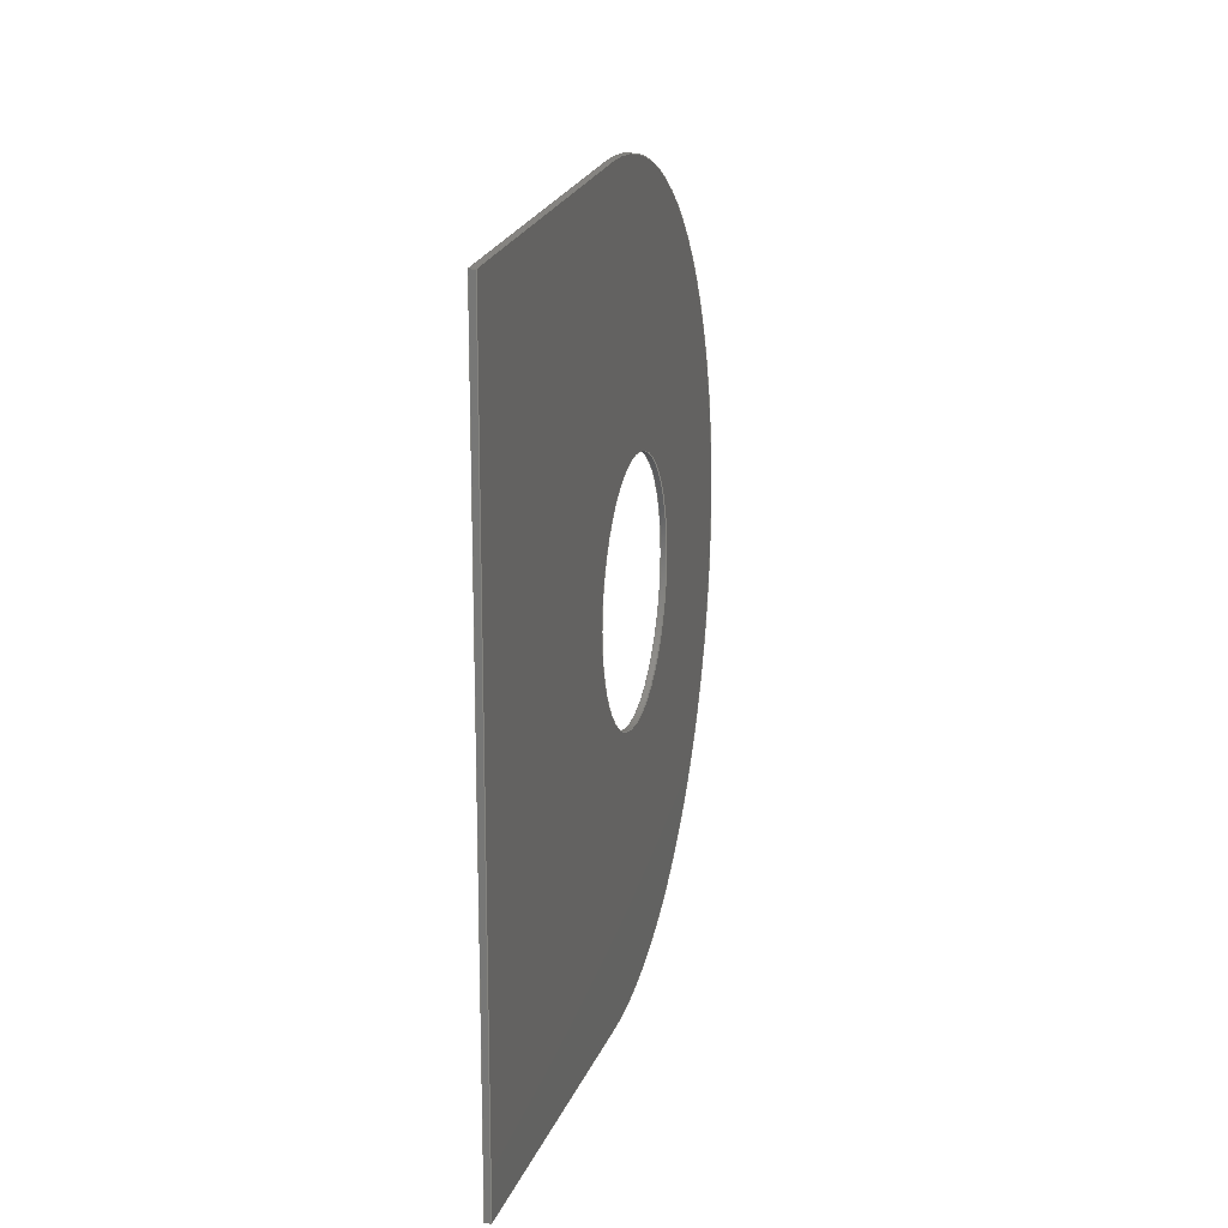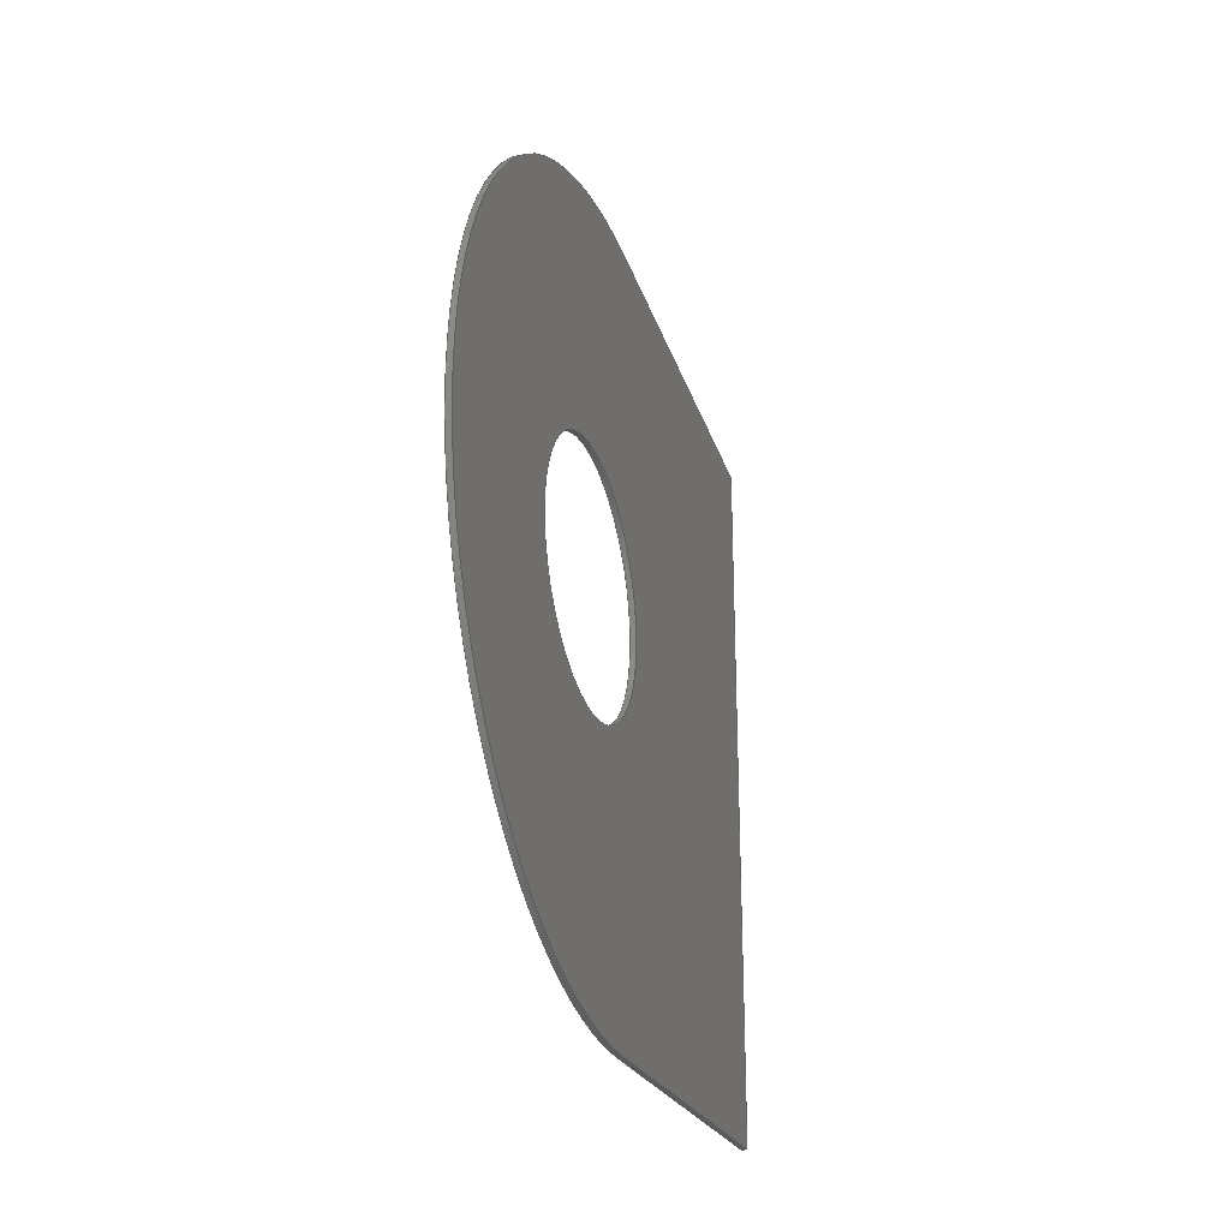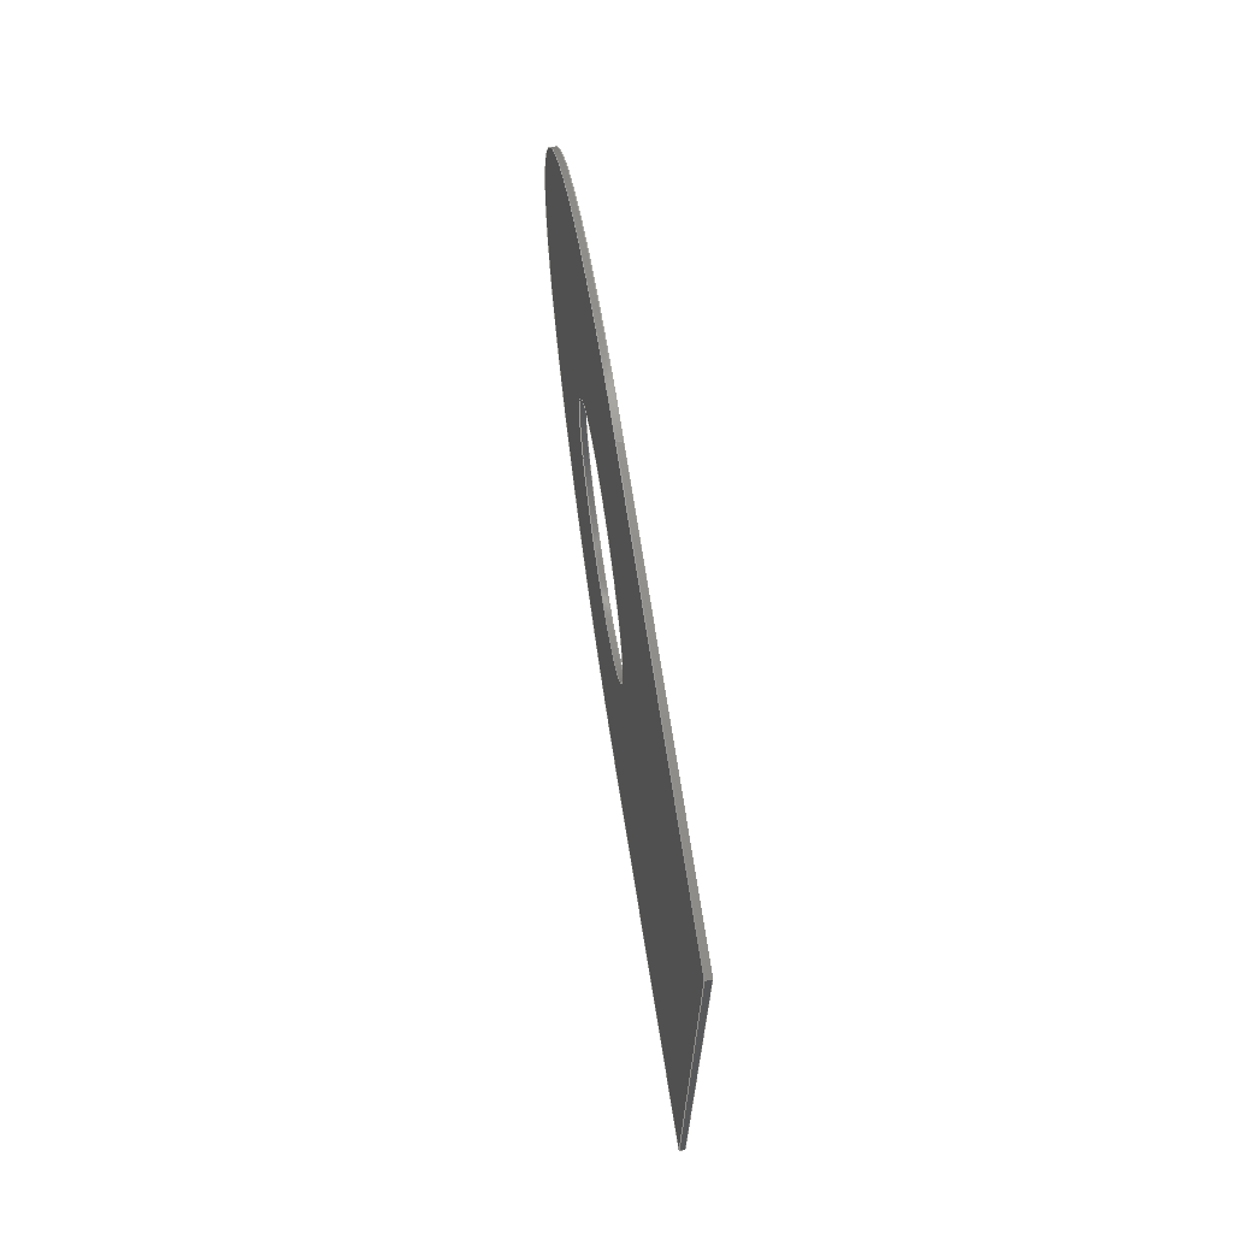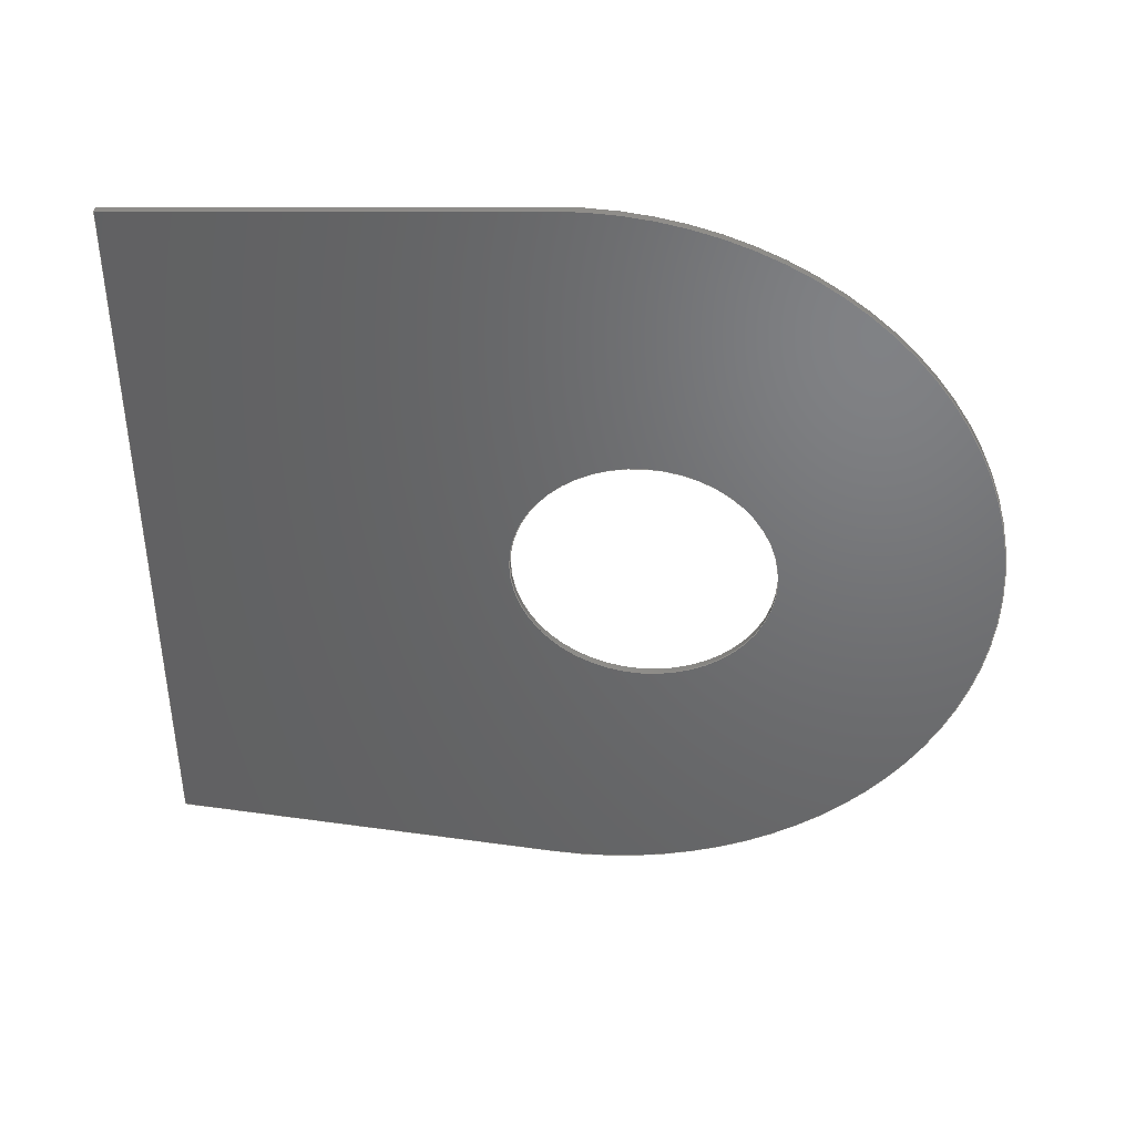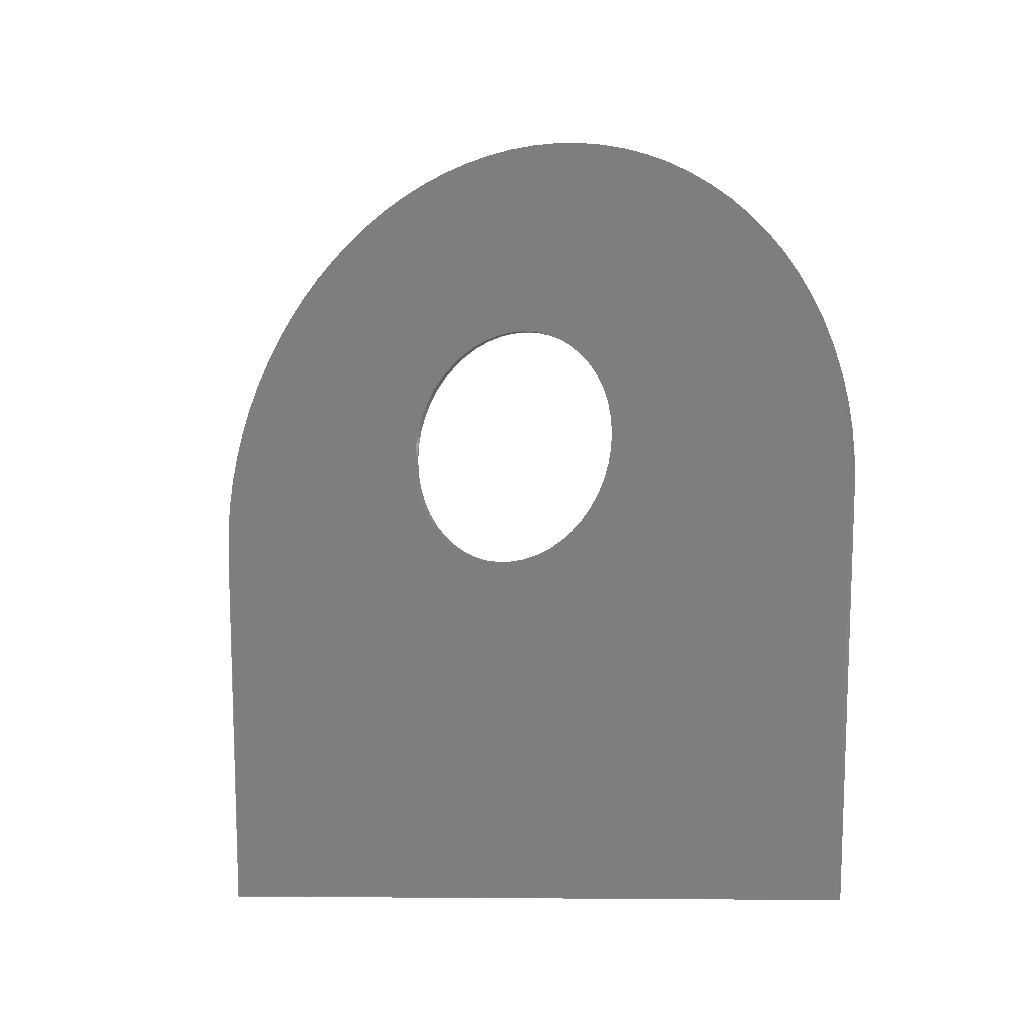
<metadata>
{"format":"step","ext":"step","renderer":"f3d","projection":"perspective","resolution":1024,"background":"white","views":[{"elev":17.0,"azim":13.7,"up":"+Z"},{"elev":-27.3,"azim":-162.6,"up":"+Z"},{"elev":69.2,"azim":-8.8,"up":"+Z"},{"elev":40.8,"azim":96.2,"up":"+Z"},{"elev":-10.2,"azim":-57.2,"up":"+Y"}]}
</metadata>
<code>
ISO-10303-21;
DATA;
#1=MECHANICAL_DESIGN_GEOMETRIC_PRESENTATION_REPRESENTATION('',(#4),#215);
#2=SHAPE_REPRESENTATION_RELATIONSHIP('SRR','None',#222,#3);
#3=ADVANCED_BREP_SHAPE_REPRESENTATION('',(#5),#214);
#4=STYLED_ITEM('',(#232),#5);
#5=MANIFOLD_SOLID_BREP('Body1',#119);
#6=FACE_BOUND('',#26,.T.);
#7=FACE_BOUND('',#28,.T.);
#8=PLANE('',#136);
#9=PLANE('',#140);
#10=PLANE('',#141);
#11=PLANE('',#142);
#12=PLANE('',#143);
#13=FACE_OUTER_BOUND('',#20,.T.);
#14=FACE_OUTER_BOUND('',#21,.T.);
#15=FACE_OUTER_BOUND('',#22,.T.);
#16=FACE_OUTER_BOUND('',#23,.T.);
#17=FACE_OUTER_BOUND('',#24,.T.);
#18=FACE_OUTER_BOUND('',#25,.T.);
#19=FACE_OUTER_BOUND('',#27,.T.);
#20=EDGE_LOOP('',(#80,#81,#82,#83));
#21=EDGE_LOOP('',(#84,#85,#86,#87));
#22=EDGE_LOOP('',(#88,#89,#90,#91));
#23=EDGE_LOOP('',(#92,#93,#94,#95));
#24=EDGE_LOOP('',(#96,#97,#98,#99));
#25=EDGE_LOOP('',(#100,#101,#102,#103));
#26=EDGE_LOOP('',(#104));
#27=EDGE_LOOP('',(#105,#106,#107,#108));
#28=EDGE_LOOP('',(#109));
#29=LINE('',#184,#40);
#30=LINE('',#189,#41);
#31=LINE('',#191,#42);
#32=LINE('',#193,#43);
#33=LINE('',#194,#44);
#34=LINE('',#200,#45);
#35=LINE('',#203,#46);
#36=LINE('',#205,#47);
#37=LINE('',#206,#48);
#38=LINE('',#208,#49);
#39=LINE('',#209,#50);
#40=VECTOR('',#150,2.25);
#41=VECTOR('',#155,1);
#42=VECTOR('',#156,1);
#43=VECTOR('',#157,1);
#44=VECTOR('',#158,1);
#45=VECTOR('',#165,1);
#46=VECTOR('',#168,1);
#47=VECTOR('',#169,1);
#48=VECTOR('',#170,1);
#49=VECTOR('',#173,1);
#50=VECTOR('',#174,1);
#51=CIRCLE('',#134,2.25);
#52=CIRCLE('',#135,2.25);
#53=CIRCLE('',#138,7);
#54=CIRCLE('',#139,7);
#55=VERTEX_POINT('',#181);
#56=VERTEX_POINT('',#183);
#57=VERTEX_POINT('',#187);
#58=VERTEX_POINT('',#188);
#59=VERTEX_POINT('',#190);
#60=VERTEX_POINT('',#192);
#61=VERTEX_POINT('',#196);
#62=VERTEX_POINT('',#198);
#63=VERTEX_POINT('',#202);
#64=VERTEX_POINT('',#204);
#65=EDGE_CURVE('',#55,#55,#51,.T.);
#66=EDGE_CURVE('',#55,#56,#29,.T.);
#67=EDGE_CURVE('',#56,#56,#52,.T.);
#68=EDGE_CURVE('',#57,#58,#30,.T.);
#69=EDGE_CURVE('',#57,#59,#31,.T.);
#70=EDGE_CURVE('',#60,#59,#32,.T.);
#71=EDGE_CURVE('',#58,#60,#33,.T.);
#72=EDGE_CURVE('',#61,#58,#53,.T.);
#73=EDGE_CURVE('',#62,#60,#54,.T.);
#74=EDGE_CURVE('',#61,#62,#34,.T.);
#75=EDGE_CURVE('',#63,#61,#35,.T.);
#76=EDGE_CURVE('',#64,#62,#36,.T.);
#77=EDGE_CURVE('',#63,#64,#37,.T.);
#78=EDGE_CURVE('',#57,#63,#38,.T.);
#79=EDGE_CURVE('',#59,#64,#39,.T.);
#80=ORIENTED_EDGE('',*,*,#65,.F.);
#81=ORIENTED_EDGE('',*,*,#66,.T.);
#82=ORIENTED_EDGE('',*,*,#67,.T.);
#83=ORIENTED_EDGE('',*,*,#66,.F.);
#84=ORIENTED_EDGE('',*,*,#68,.F.);
#85=ORIENTED_EDGE('',*,*,#69,.T.);
#86=ORIENTED_EDGE('',*,*,#70,.F.);
#87=ORIENTED_EDGE('',*,*,#71,.F.);
#88=ORIENTED_EDGE('',*,*,#72,.T.);
#89=ORIENTED_EDGE('',*,*,#71,.T.);
#90=ORIENTED_EDGE('',*,*,#73,.F.);
#91=ORIENTED_EDGE('',*,*,#74,.F.);
#92=ORIENTED_EDGE('',*,*,#75,.T.);
#93=ORIENTED_EDGE('',*,*,#74,.T.);
#94=ORIENTED_EDGE('',*,*,#76,.F.);
#95=ORIENTED_EDGE('',*,*,#77,.F.);
#96=ORIENTED_EDGE('',*,*,#78,.T.);
#97=ORIENTED_EDGE('',*,*,#77,.T.);
#98=ORIENTED_EDGE('',*,*,#79,.F.);
#99=ORIENTED_EDGE('',*,*,#69,.F.);
#100=ORIENTED_EDGE('',*,*,#79,.T.);
#101=ORIENTED_EDGE('',*,*,#76,.T.);
#102=ORIENTED_EDGE('',*,*,#73,.T.);
#103=ORIENTED_EDGE('',*,*,#70,.T.);
#104=ORIENTED_EDGE('',*,*,#65,.T.);
#105=ORIENTED_EDGE('',*,*,#78,.F.);
#106=ORIENTED_EDGE('',*,*,#68,.T.);
#107=ORIENTED_EDGE('',*,*,#72,.F.);
#108=ORIENTED_EDGE('',*,*,#75,.F.);
#109=ORIENTED_EDGE('',*,*,#67,.F.);
#110=CYLINDRICAL_SURFACE('',#133,2.25);
#111=CYLINDRICAL_SURFACE('',#137,7);
#112=ADVANCED_FACE('',(#13),#110,.F.);
#113=ADVANCED_FACE('',(#14),#8,.T.);
#114=ADVANCED_FACE('',(#15),#111,.T.);
#115=ADVANCED_FACE('',(#16),#9,.T.);
#116=ADVANCED_FACE('',(#17),#10,.T.);
#117=ADVANCED_FACE('',(#18,#6),#11,.T.);
#118=ADVANCED_FACE('',(#19,#7),#12,.F.);
#119=CLOSED_SHELL('',(#112,#113,#114,#115,#116,#117,#118));
#120=DERIVED_UNIT_ELEMENT(#122,1);
#121=DERIVED_UNIT_ELEMENT(#217,3);
#122=(
MASS_UNIT()
NAMED_UNIT(*)
SI_UNIT(.KILO.,.GRAM.)
);
#123=DERIVED_UNIT((#120,#121));
#124=MEASURE_REPRESENTATION_ITEM('density measure',
POSITIVE_RATIO_MEASURE(7850),#123);
#125=PROPERTY_DEFINITION_REPRESENTATION(#130,#127);
#126=PROPERTY_DEFINITION_REPRESENTATION(#131,#128);
#127=REPRESENTATION('material name',(#129),#214);
#128=REPRESENTATION('density',(#124),#214);
#129=DESCRIPTIVE_REPRESENTATION_ITEM('Steel','Steel');
#130=PROPERTY_DEFINITION('material property','material name',#224);
#131=PROPERTY_DEFINITION('material property','density of part',#224);
#132=AXIS2_PLACEMENT_3D('placement',#179,#144,#145);
#133=AXIS2_PLACEMENT_3D('',#180,#146,#147);
#134=AXIS2_PLACEMENT_3D('',#182,#148,#149);
#135=AXIS2_PLACEMENT_3D('',#185,#151,#152);
#136=AXIS2_PLACEMENT_3D('',#186,#153,#154);
#137=AXIS2_PLACEMENT_3D('',#195,#159,#160);
#138=AXIS2_PLACEMENT_3D('',#197,#161,#162);
#139=AXIS2_PLACEMENT_3D('',#199,#163,#164);
#140=AXIS2_PLACEMENT_3D('',#201,#166,#167);
#141=AXIS2_PLACEMENT_3D('',#207,#171,#172);
#142=AXIS2_PLACEMENT_3D('',#210,#175,#176);
#143=AXIS2_PLACEMENT_3D('',#211,#177,#178);
#144=DIRECTION('axis',(0,0,1));
#145=DIRECTION('refdir',(1,0,0));
#146=DIRECTION('center_axis',(1,0,0));
#147=DIRECTION('ref_axis',(0,0,-1));
#148=DIRECTION('center_axis',(-1,0,0));
#149=DIRECTION('ref_axis',(0,0,-1));
#150=DIRECTION('',(-1,0,0));
#151=DIRECTION('center_axis',(-1,0,0));
#152=DIRECTION('ref_axis',(0,0,-1));
#153=DIRECTION('center_axis',(0,-0.06926,0.9976));
#154=DIRECTION('ref_axis',(0,-0.9976,-0.06926));
#155=DIRECTION('',(0,0.9976,0.06926));
#156=DIRECTION('',(1,0,0));
#157=DIRECTION('',(0,-0.9976,-0.06926));
#158=DIRECTION('',(1,0,0));
#159=DIRECTION('center_axis',(1,0,0));
#160=DIRECTION('ref_axis',(0,1,2.109e-15));
#161=DIRECTION('center_axis',(1,0,0));
#162=DIRECTION('ref_axis',(0,-0.06926,-0.9976));
#163=DIRECTION('center_axis',(1,0,0));
#164=DIRECTION('ref_axis',(0,-0.06926,-0.9976));
#165=DIRECTION('',(1,0,0));
#166=DIRECTION('center_axis',(0,-0.06926,-0.9976));
#167=DIRECTION('ref_axis',(0,0.9976,-0.06926));
#168=DIRECTION('',(0,0.9976,-0.06926));
#169=DIRECTION('',(0,0.9976,-0.06926));
#170=DIRECTION('',(1,0,0));
#171=DIRECTION('center_axis',(0,-1,0));
#172=DIRECTION('ref_axis',(0,0,-1));
#173=DIRECTION('',(0,0,-1));
#174=DIRECTION('',(0,0,-1));
#175=DIRECTION('center_axis',(1,0,0));
#176=DIRECTION('ref_axis',(0,0,-1));
#177=DIRECTION('center_axis',(1,0,0));
#178=DIRECTION('ref_axis',(0,0,-1));
#179=CARTESIAN_POINT('',(0,0,0));
#180=CARTESIAN_POINT('Origin',(0,9.055,45));
#181=CARTESIAN_POINT('',(0.1,9.055,47.25));
#182=CARTESIAN_POINT('Origin',(0.1,9.055,45));
#183=CARTESIAN_POINT('',(0,9.055,47.25));
#184=CARTESIAN_POINT('',(0,9.055,47.25));
#185=CARTESIAN_POINT('Origin',(0,9.055,45));
#186=CARTESIAN_POINT('Origin',(0,7.515,51.98));
#187=CARTESIAN_POINT('',(0,0.5552,51.5));
#188=CARTESIAN_POINT('',(0,7.515,51.98));
#189=CARTESIAN_POINT('',(0,0.5552,51.5));
#190=CARTESIAN_POINT('',(0.1,0.5552,51.5));
#191=CARTESIAN_POINT('',(0,0.5552,51.5));
#192=CARTESIAN_POINT('',(0.1,7.515,51.98));
#193=CARTESIAN_POINT('',(0.1,0.5552,51.5));
#194=CARTESIAN_POINT('',(0,7.515,51.98));
#195=CARTESIAN_POINT('Origin',(0,8,45));
#196=CARTESIAN_POINT('',(0,7.515,38.02));
#197=CARTESIAN_POINT('Origin',(0,8,45));
#198=CARTESIAN_POINT('',(0.1,7.515,38.02));
#199=CARTESIAN_POINT('Origin',(0.1,8,45));
#200=CARTESIAN_POINT('',(0,7.515,38.02));
#201=CARTESIAN_POINT('Origin',(0,0.5552,38.5));
#202=CARTESIAN_POINT('',(0,0.5552,38.5));
#203=CARTESIAN_POINT('',(0,0.5552,38.5));
#204=CARTESIAN_POINT('',(0.1,0.5552,38.5));
#205=CARTESIAN_POINT('',(0.1,0.5552,38.5));
#206=CARTESIAN_POINT('',(0,0.5552,38.5));
#207=CARTESIAN_POINT('Origin',(0,0.5552,51.5));
#208=CARTESIAN_POINT('',(0,0.5552,45));
#209=CARTESIAN_POINT('',(0.1,0.5552,45));
#210=CARTESIAN_POINT('Origin',(0.1,7.778,45));
#211=CARTESIAN_POINT('Origin',(0,7.778,45));
#212=UNCERTAINTY_MEASURE_WITH_UNIT(LENGTH_MEASURE(0.001),#216,
'DISTANCE_ACCURACY_VALUE',
'Maximum model space distance between geometric entities at asserted c
onnectivities');
#213=UNCERTAINTY_MEASURE_WITH_UNIT(LENGTH_MEASURE(0.001),#216,
'DISTANCE_ACCURACY_VALUE',
'Maximum model space distance between geometric entities at asserted c
onnectivities');
#214=(
GEOMETRIC_REPRESENTATION_CONTEXT(3)
GLOBAL_UNCERTAINTY_ASSIGNED_CONTEXT((#212))
GLOBAL_UNIT_ASSIGNED_CONTEXT((#216,#218,#219))
REPRESENTATION_CONTEXT('','3D')
);
#215=(
GEOMETRIC_REPRESENTATION_CONTEXT(3)
GLOBAL_UNCERTAINTY_ASSIGNED_CONTEXT((#213))
GLOBAL_UNIT_ASSIGNED_CONTEXT((#216,#218,#219))
REPRESENTATION_CONTEXT('','3D')
);
#216=(
LENGTH_UNIT()
NAMED_UNIT(*)
SI_UNIT(.CENTI.,.METRE.)
);
#217=(
LENGTH_UNIT()
NAMED_UNIT(*)
SI_UNIT($,.METRE.)
);
#218=(
NAMED_UNIT(*)
PLANE_ANGLE_UNIT()
SI_UNIT($,.RADIAN.)
);
#219=(
NAMED_UNIT(*)
SI_UNIT($,.STERADIAN.)
SOLID_ANGLE_UNIT()
);
#220=SHAPE_DEFINITION_REPRESENTATION(#221,#222);
#221=PRODUCT_DEFINITION_SHAPE('',$,#224);
#222=SHAPE_REPRESENTATION('',(#132),#214);
#223=PRODUCT_DEFINITION_CONTEXT('part definition',#228,'design');
#224=PRODUCT_DEFINITION('bag frame','bag frame',#225,#223);
#225=PRODUCT_DEFINITION_FORMATION('',$,#230);
#226=PRODUCT_RELATED_PRODUCT_CATEGORY('bag frame','bag frame',(#230));
#227=APPLICATION_PROTOCOL_DEFINITION('international standard',
'automotive_design',2009,#228);
#228=APPLICATION_CONTEXT(
'Core Data for Automotive Mechanical Design Process');
#229=PRODUCT_CONTEXT('part definition',#228,'mechanical');
#230=PRODUCT('bag frame','bag frame',$,(#229));
#231=PRESENTATION_STYLE_ASSIGNMENT((#233));
#232=PRESENTATION_STYLE_ASSIGNMENT((#234));
#233=SURFACE_STYLE_USAGE(.BOTH.,#235);
#234=SURFACE_STYLE_USAGE(.BOTH.,#236);
#235=SURFACE_SIDE_STYLE('',(#237));
#236=SURFACE_SIDE_STYLE('',(#238));
#237=SURFACE_STYLE_FILL_AREA(#239);
#238=SURFACE_STYLE_FILL_AREA(#240);
#239=FILL_AREA_STYLE('Steel - Satin',(#241));
#240=FILL_AREA_STYLE('ABS (White)',(#242));
#241=FILL_AREA_STYLE_COLOUR('Steel - Satin',#243);
#242=FILL_AREA_STYLE_COLOUR('ABS (White)',#244);
#243=COLOUR_RGB('Steel - Satin',0.6275,0.6275,0.6275);
#244=COLOUR_RGB('ABS (White)',0.9647,0.9647,0.9529);
ENDSEC;
END-ISO-10303-21;

</code>
